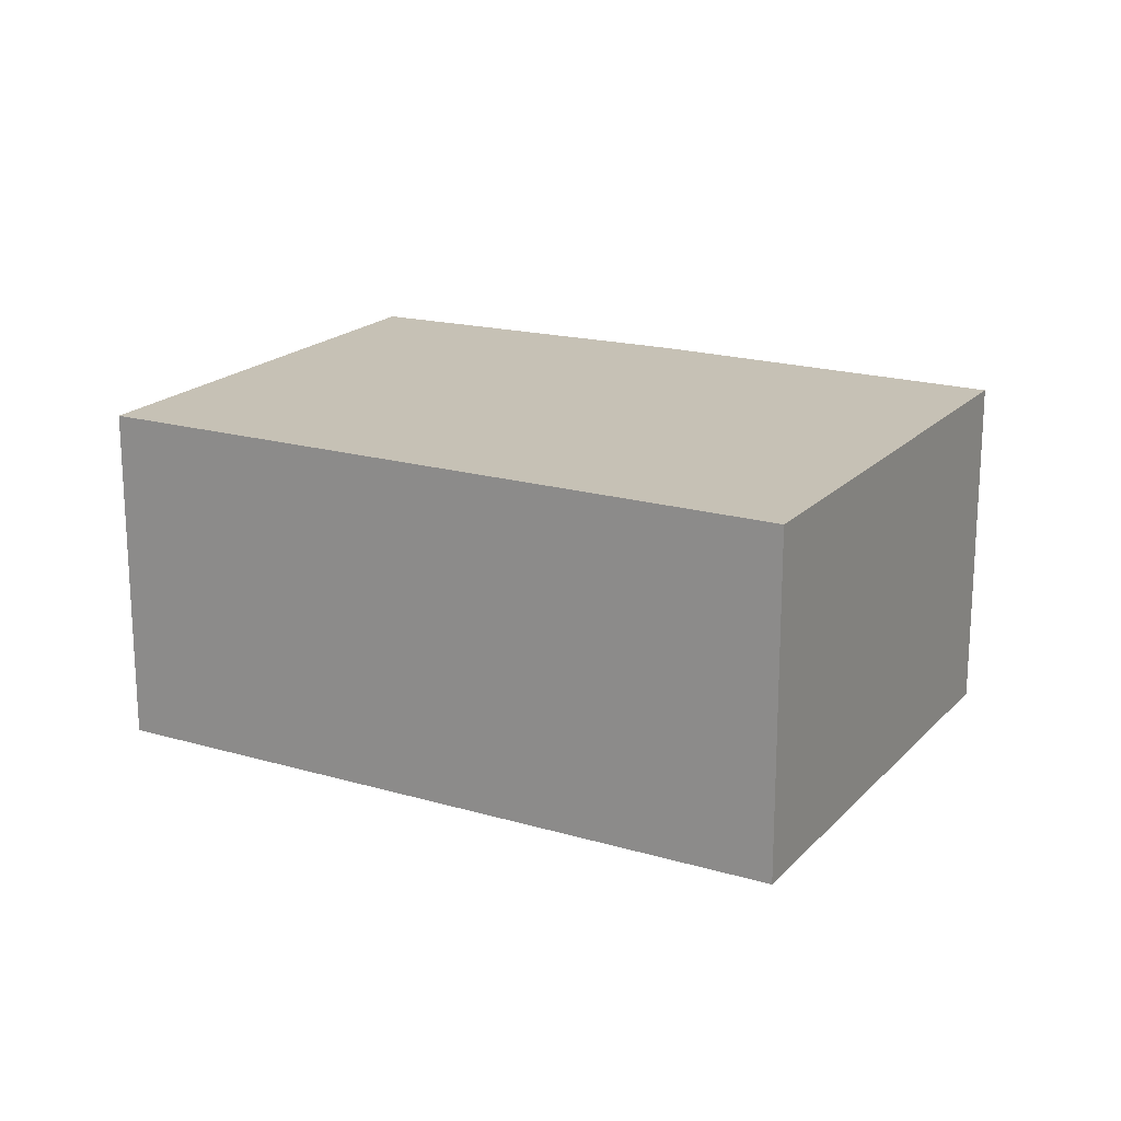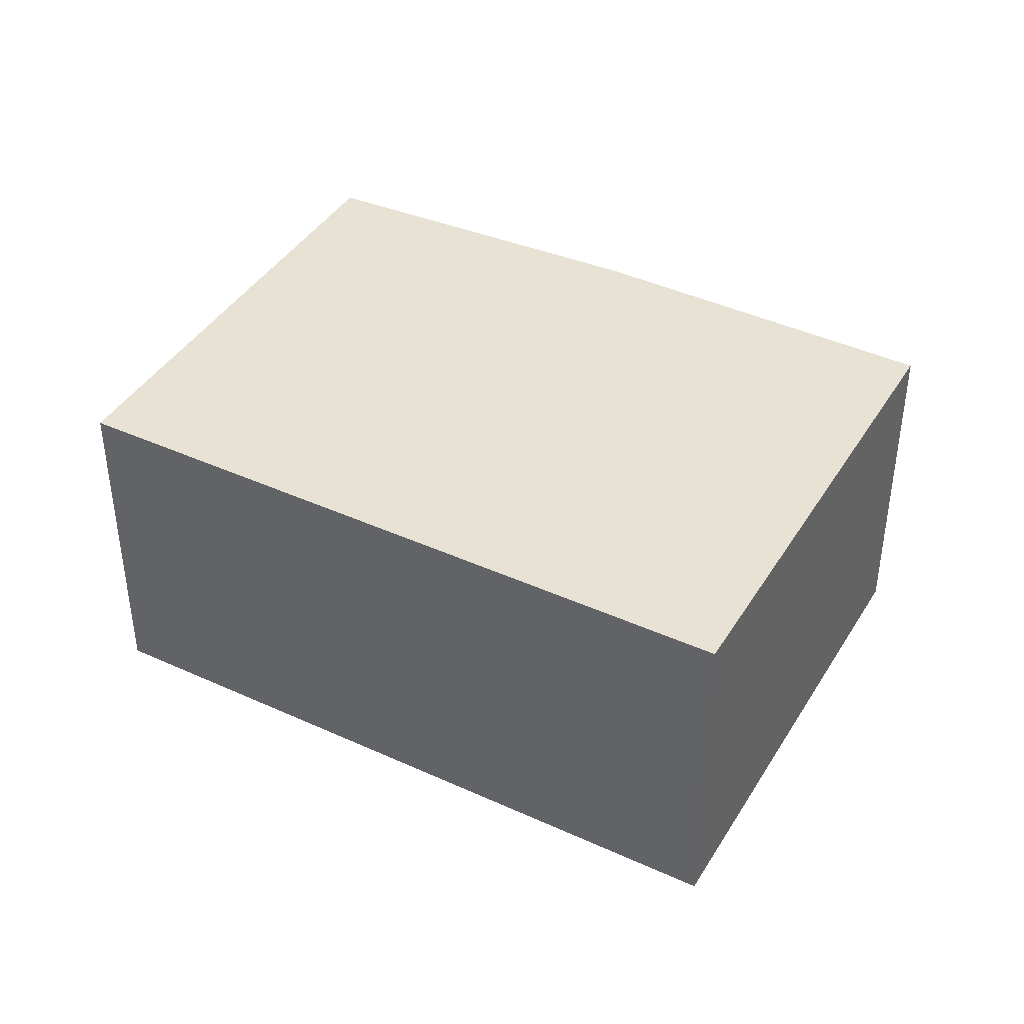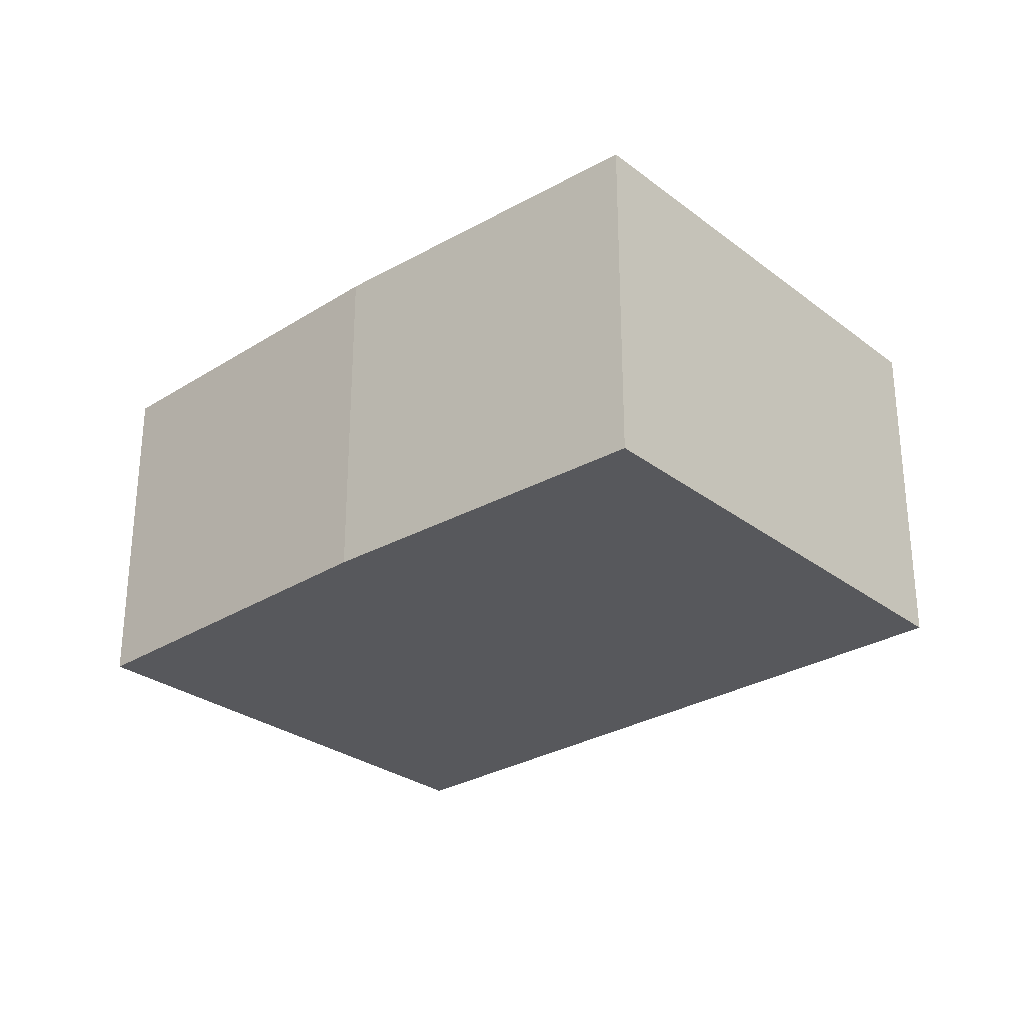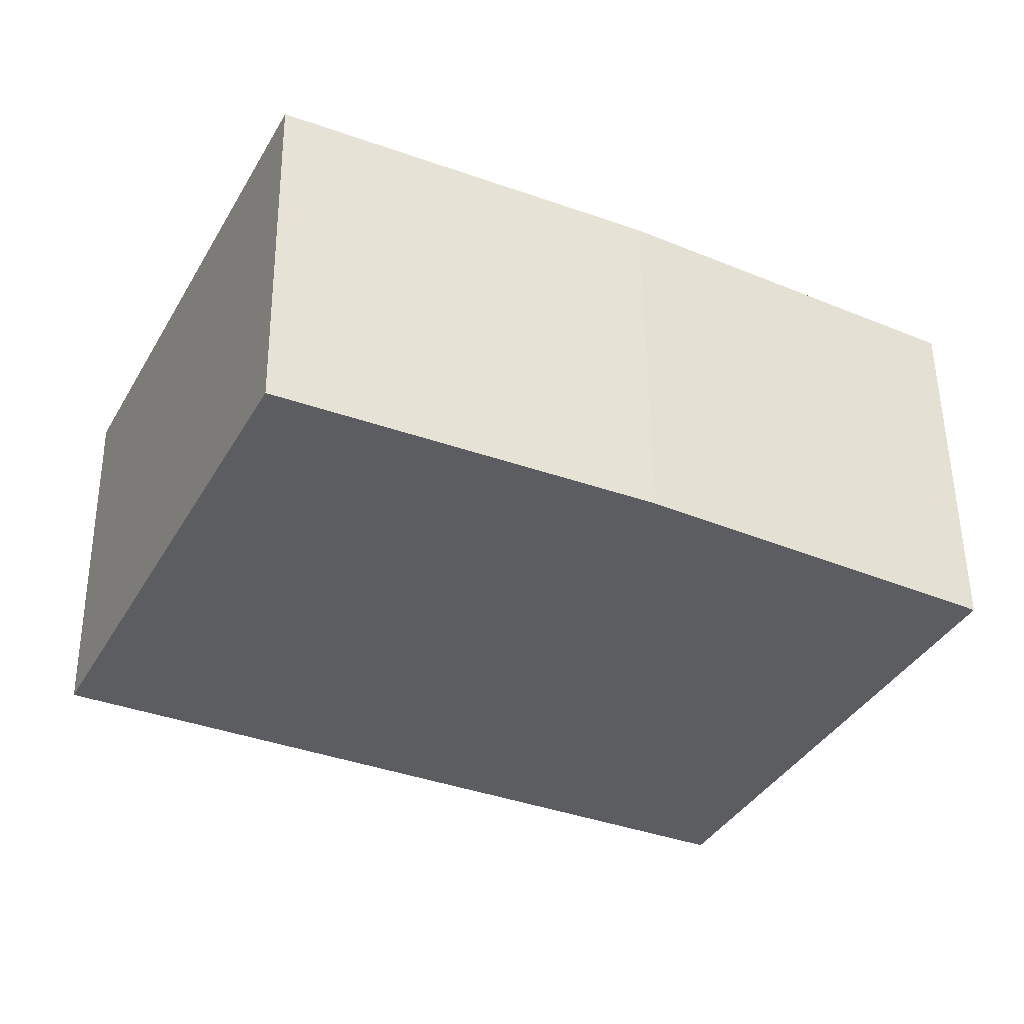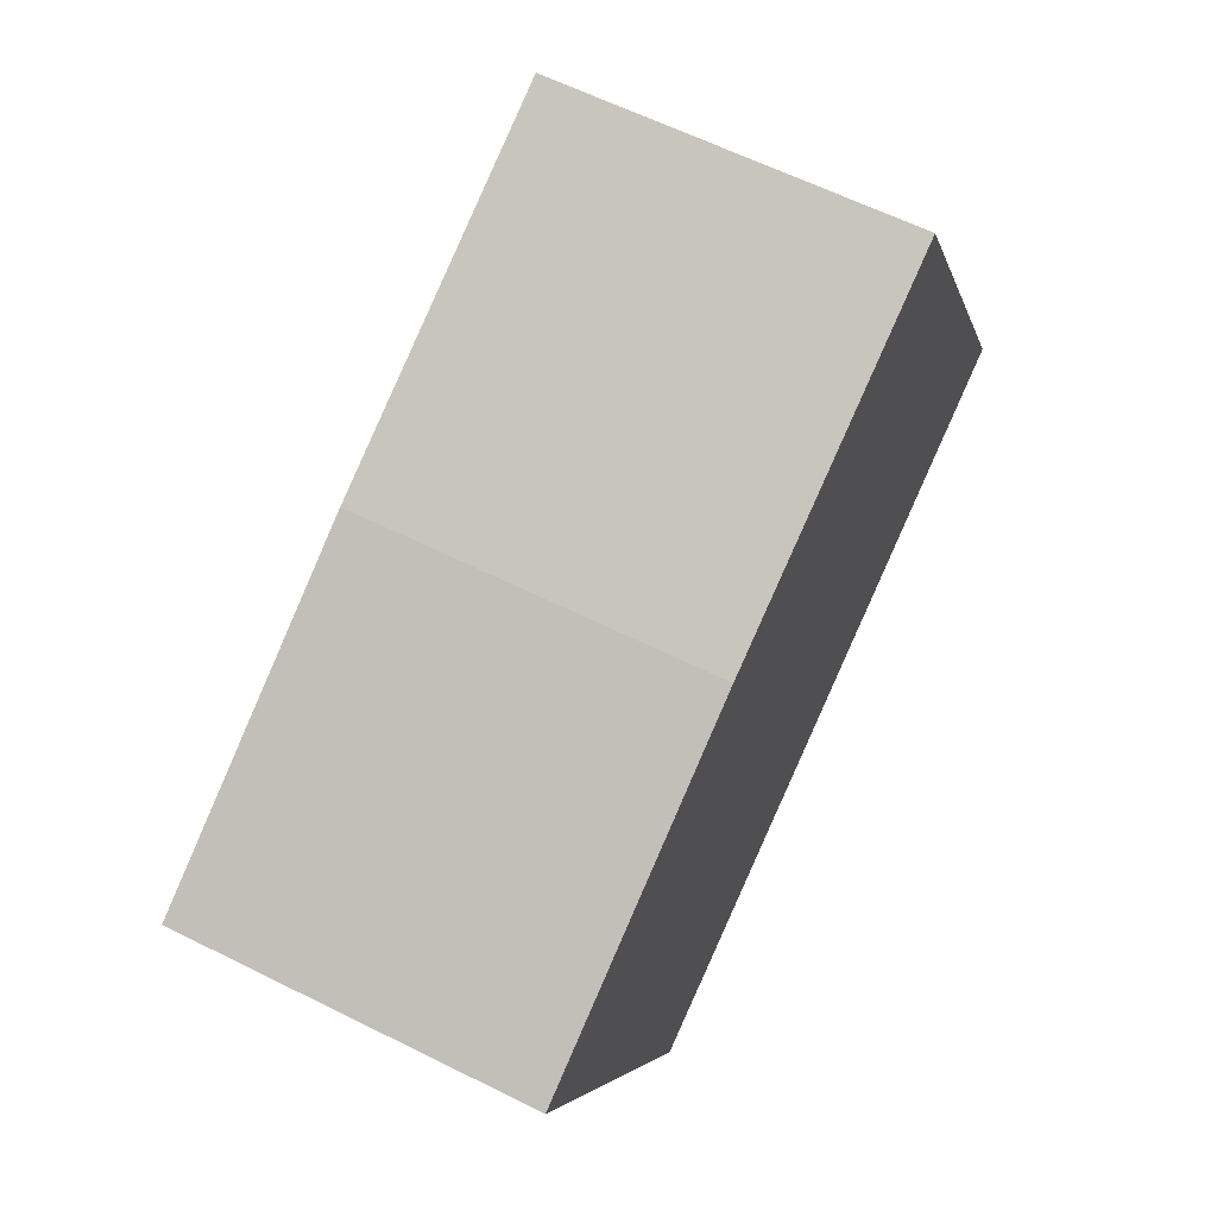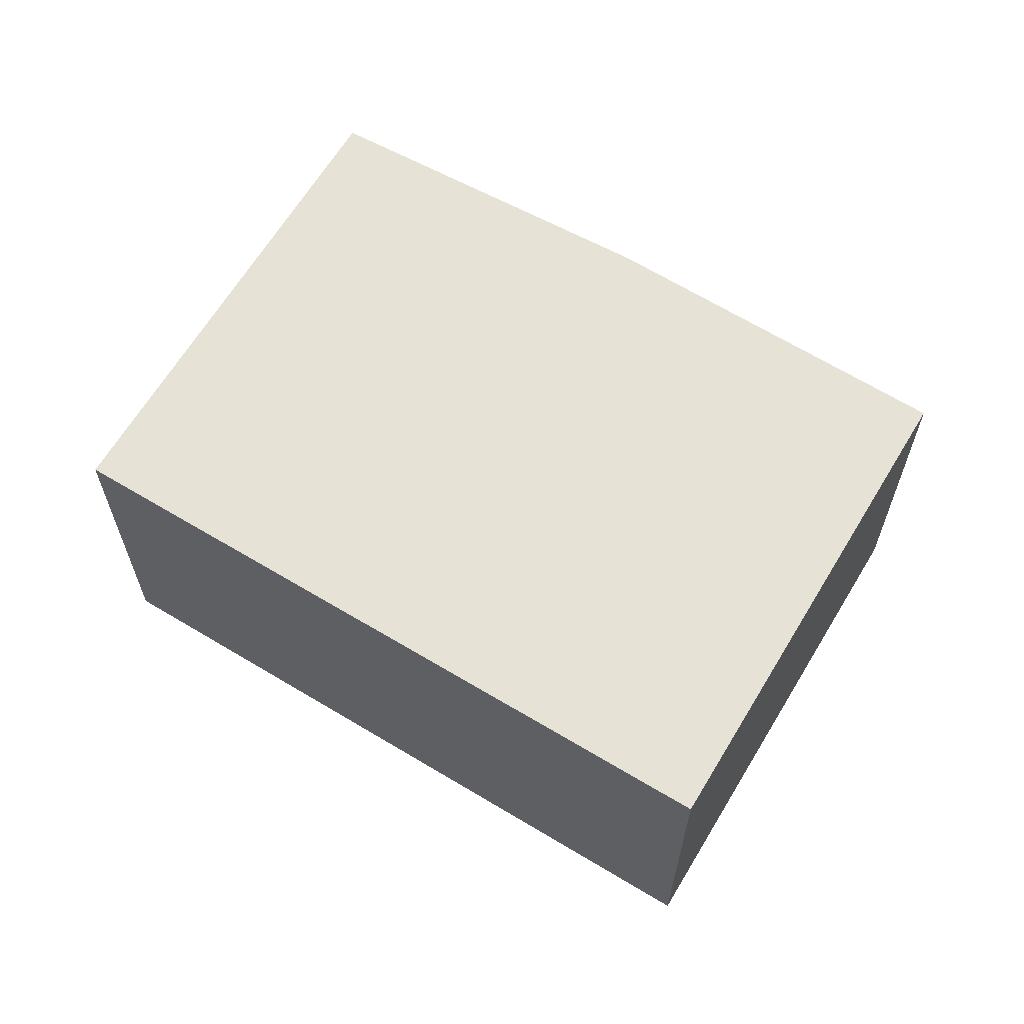
<metadata>
{"format":"obj","ext":"obj","renderer":"f3d","projection":"perspective","resolution":1024,"background":"white","views":[{"elev":18.8,"azim":-124.6,"up":"+Y"},{"elev":40.6,"azim":-124.7,"up":"+Y"},{"elev":-28.7,"azim":68.5,"up":"+Y"},{"elev":52.7,"azim":-0.6,"up":"+Z"},{"elev":61.6,"azim":116.9,"up":"+Z"},{"elev":63.4,"azim":-122.5,"up":"+Y"}]}
</metadata>
<code>
v  0.01 6.751 0.02
v  1.636 6.751 -0.803
v  0 6.751 4.134e-16
v  4.59 6.751 9.229
v  6.364 6.751 -3.124
v  12.89 6.751 -6.327
v  17.51 6.751 2.685
v  11.28 6.751 6.094
v  0 0 0
v  4.59 -5.651e-16 9.229
v  0.01 -1.225e-18 0.02
v  11.28 -3.732e-16 6.094
v  17.51 -1.644e-16 2.685
v  12.89 3.874e-16 -6.327
v  6.364 1.913e-16 -3.124
v  1.636 4.917e-17 -0.803
g defaultobject
f 1 2 3
f 2 1 4
f 2 4 5
f 5 4 6
f 6 4 7
f 7 4 8
f 9 1 3
f 1 9 4
f 4 9 10
f 10 9 11
f 10 8 4
f 8 10 12
f 12 7 8
f 7 12 13
f 13 6 7
f 6 13 14
f 14 5 6
f 5 14 15
f 5 15 2
f 2 15 16
f 2 16 3
f 3 16 9
f 12 14 13
f 14 12 10
f 14 10 11
f 14 11 15
f 15 11 16
f 16 11 9

</code>
